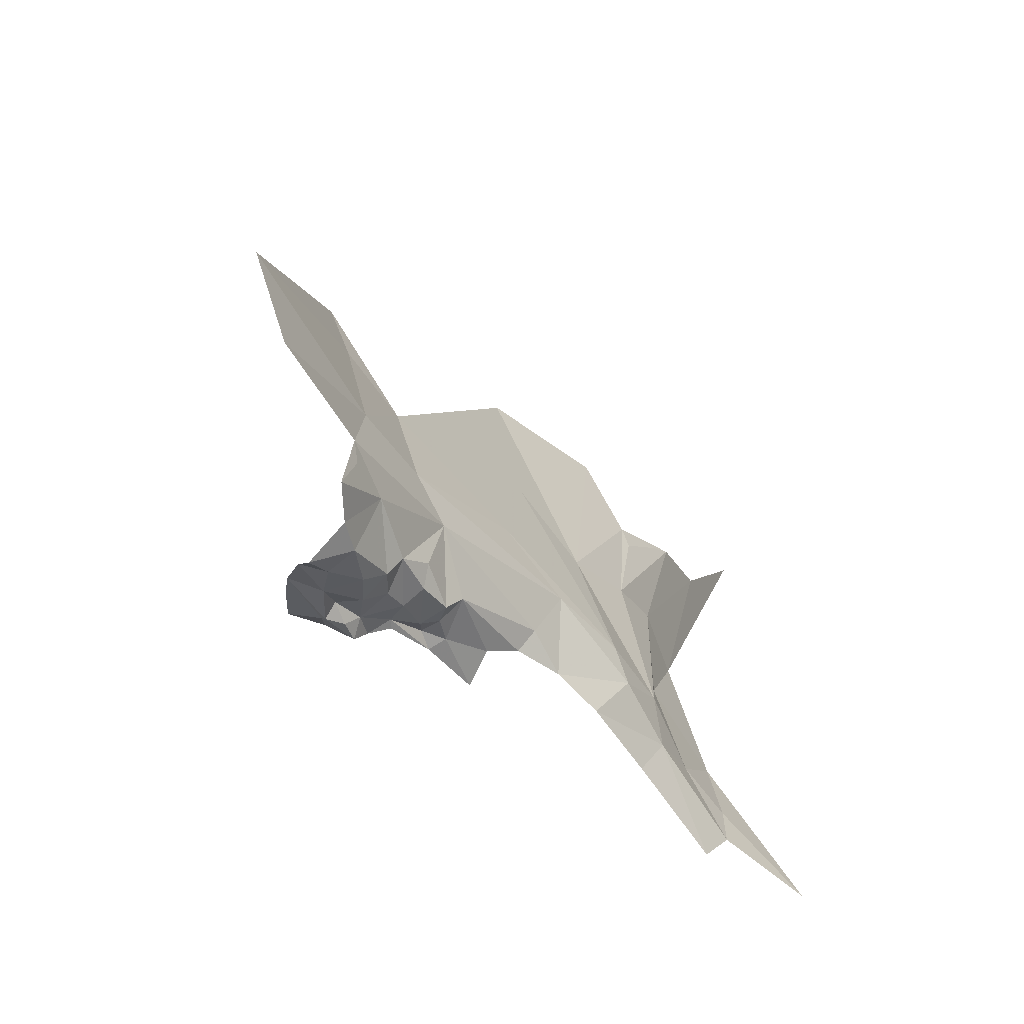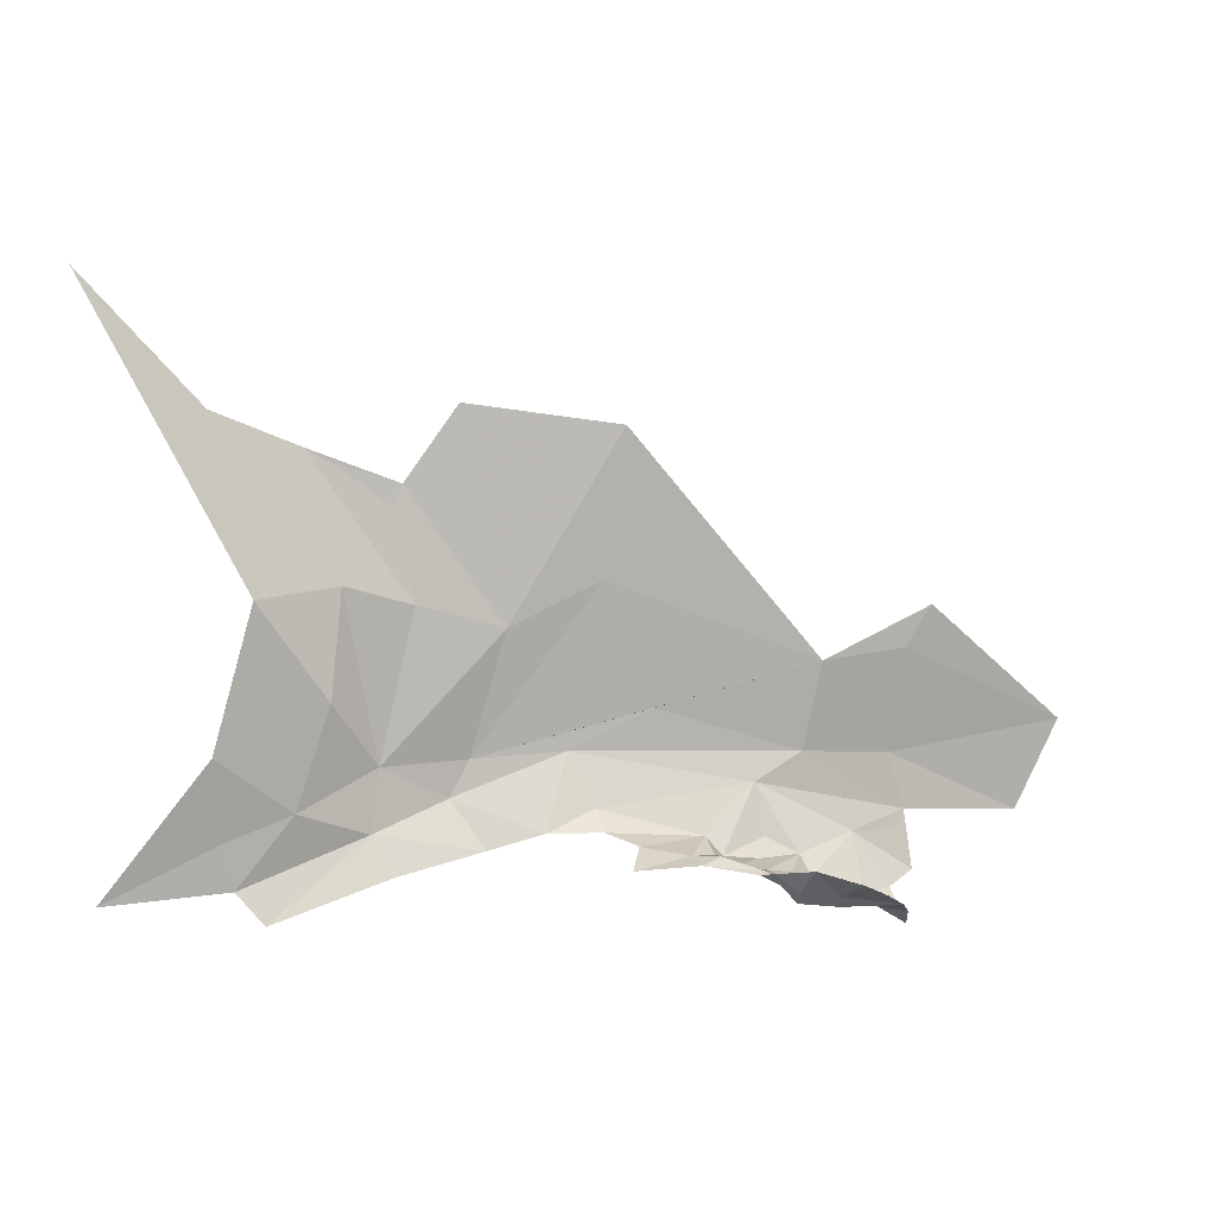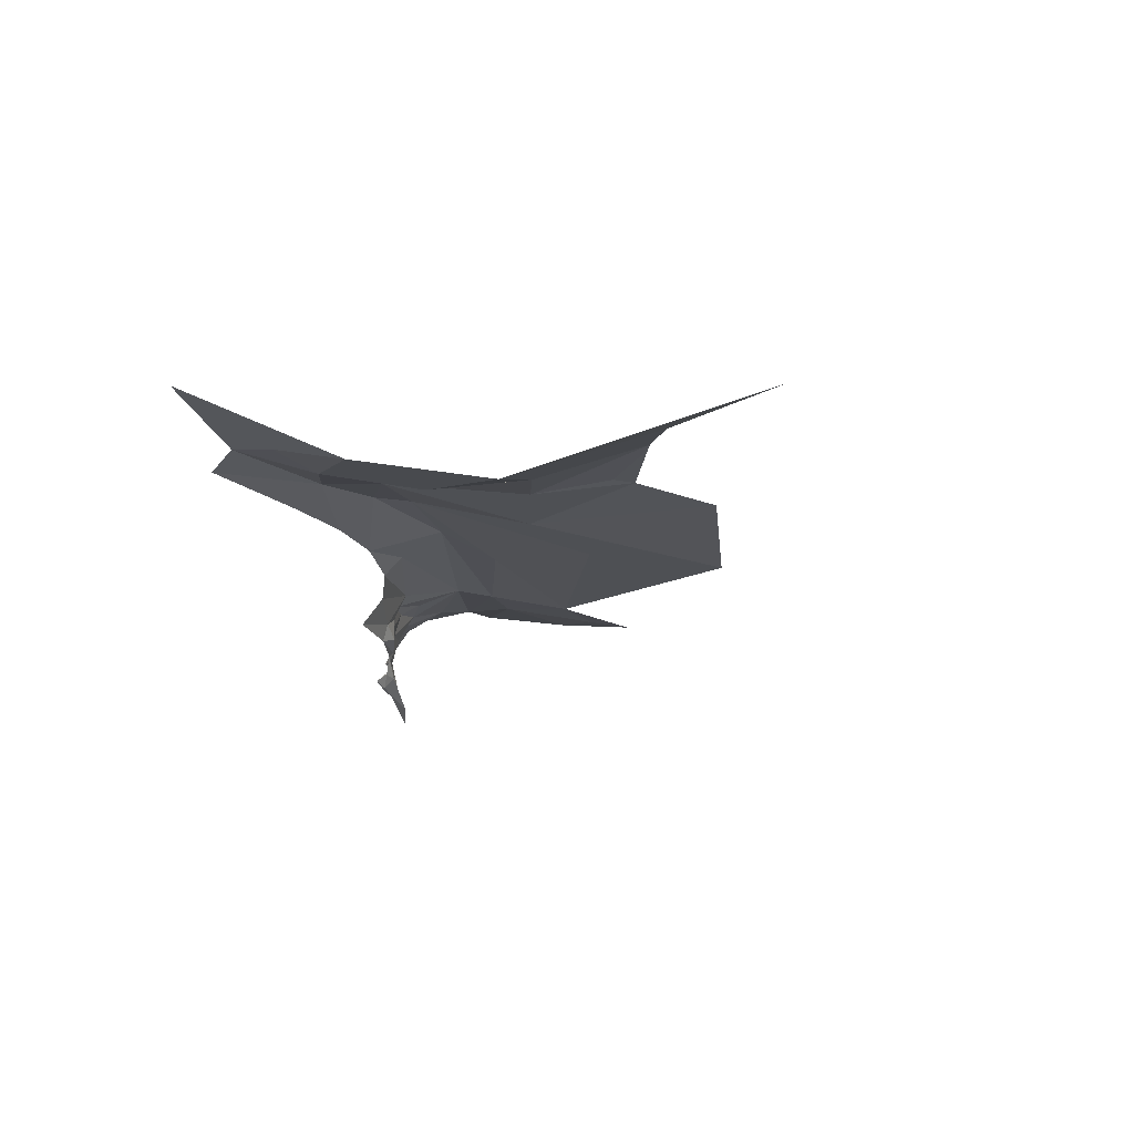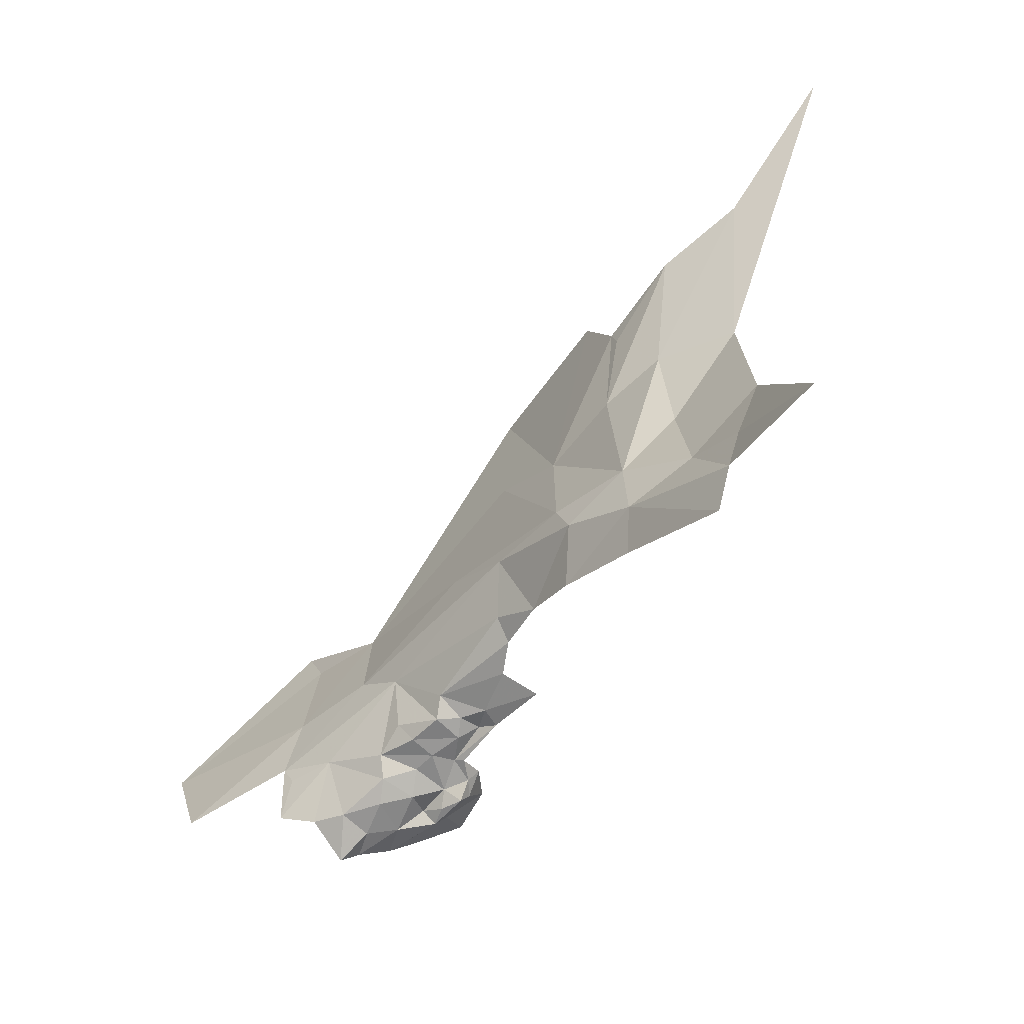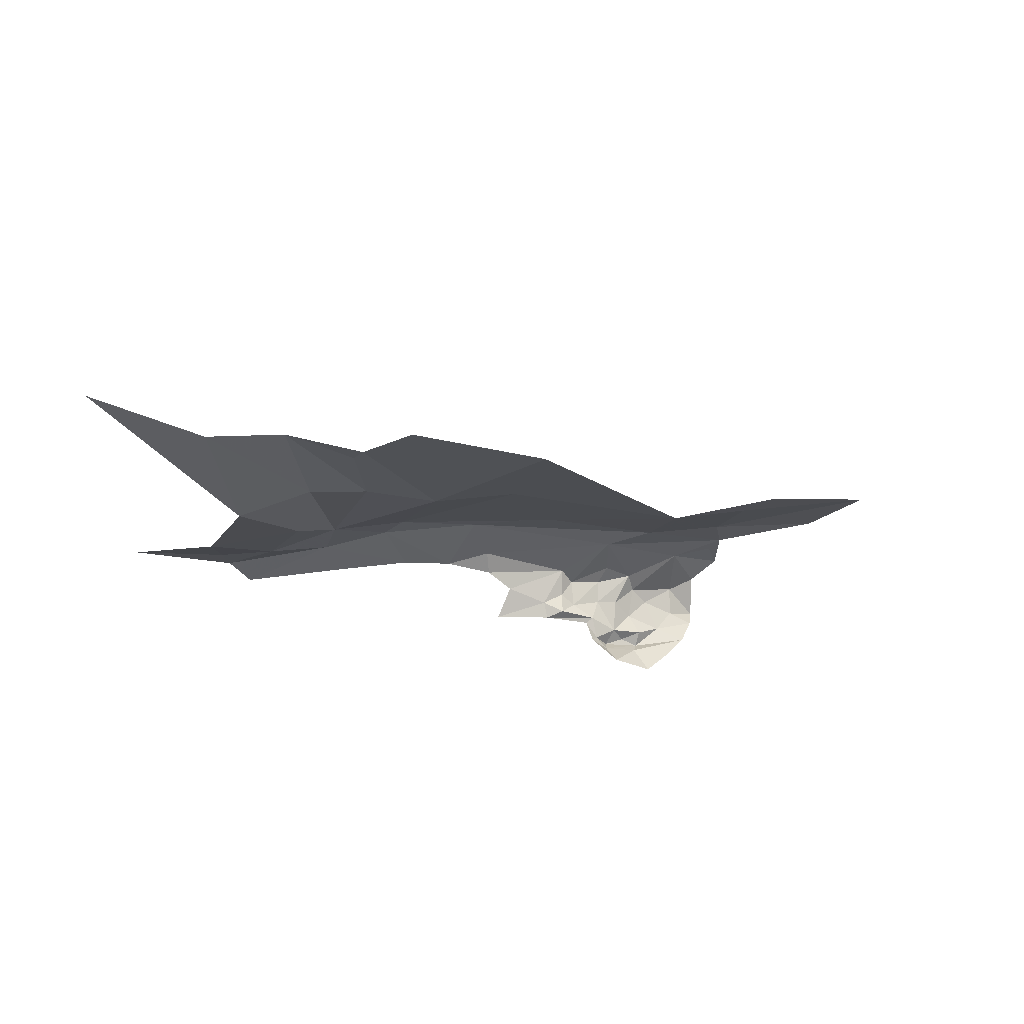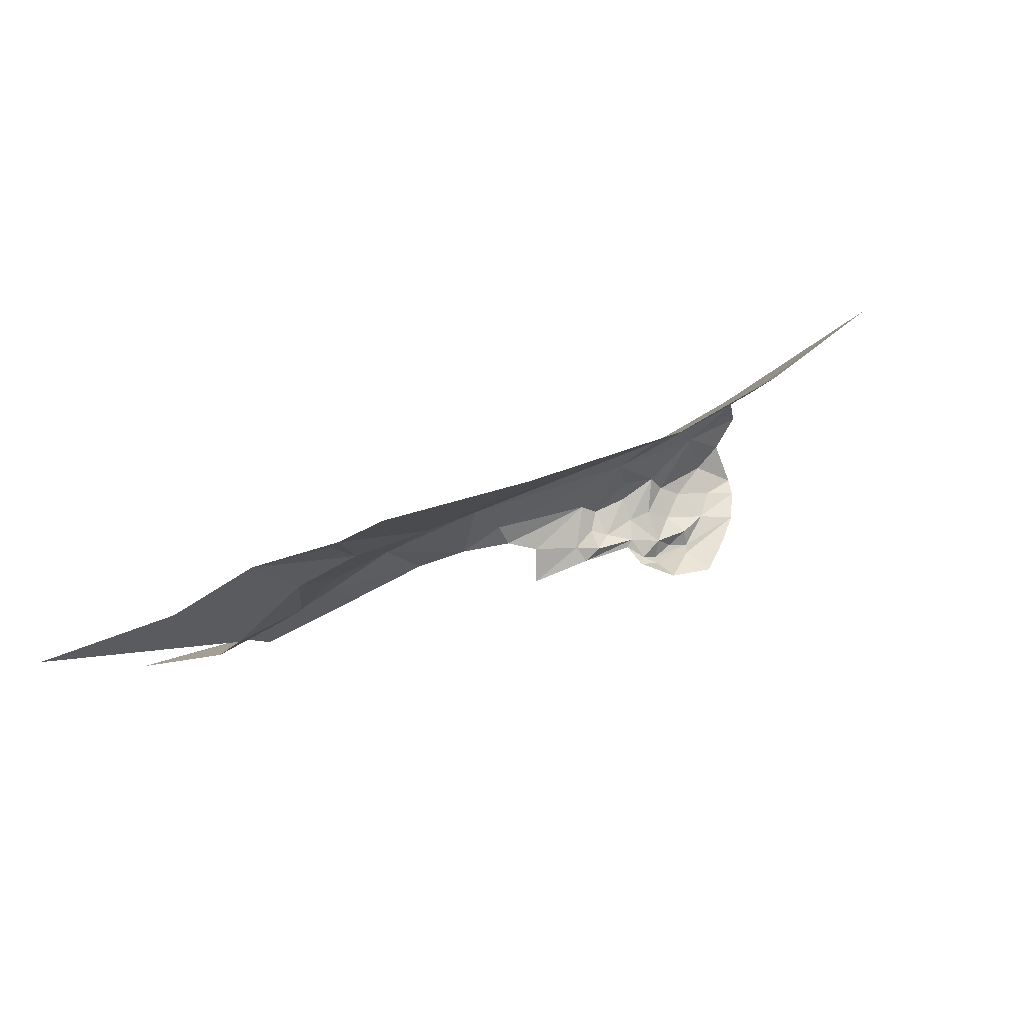
<metadata>
{"format":"obj","ext":"obj","renderer":"f3d","projection":"perspective","resolution":1024,"background":"white","views":[{"elev":-46.5,"azim":-50.2,"up":"+Y"},{"elev":1.6,"azim":168.1,"up":"+Y"},{"elev":-20.3,"azim":103.1,"up":"+Z"},{"elev":-49.0,"azim":51.2,"up":"+Y"},{"elev":-24.5,"azim":172.2,"up":"+Z"},{"elev":78.2,"azim":159.0,"up":"+Y"}]}
</metadata>
<code>
v 2.147 1.657 -2.003
v 2.143 1.602 -2.028
v 2.113 1.605 -2.013
v 2.598 1.666 -2.021
v 2.693 1.59 -2.04
v 2.578 1.629 -2.035
v 2.205 1.64 -2.028
v 2.196 1.62 -2.038
v 2.181 1.817 -2.023
v 2.374 2.03 -2.06
v 2.391 1.892 -2.039
v 2.719 1.62 -2.031
v 2.478 1.849 -2.034
v 2.56 1.87 -2.036
v 2.591 1.726 -2.023
v 2.221 1.628 -2.061
v 2.2 1.611 -2.073
v 2.222 1.619 -2.096
v 2.419 1.736 -2.01
v 2.396 1.686 -2.027
v 2.244 1.705 -2.014
v 2.508 1.731 -2.01
v 2.526 1.696 -2.01
v 2.522 2.049 -2.049
v 2.571 1.978 -2.038
v 2.196 1.732 -2.006
v 2.161 1.6 -2.084
v 2.114 1.59 -2.07
v 2.142 1.595 -2.059
v 2.188 1.613 -2.096
v 2.177 1.605 -2.05
v 2.739 1.74 -2.061
v 2.636 1.786 -2.054
v 2.705 1.876 -2.079
v 2.667 1.688 -2.041
v 2.317 1.646 -2.074
v 2.375 1.637 -2.093
v 2.313 1.64 -2.092
v 2.128 1.601 -2.098
v 2.19 1.602 -2.11
v 2.195 1.613 -2.12
v 2.443 1.665 -2.035
v 2.497 1.65 -2.03
v 2.626 1.888 -2.049
v 2.339 1.775 -2.015
v 2.223 1.639 -2.144
v 2.18 1.626 -2.15
v 2.232 1.617 -2.121
v 2.295 1.659 -2.034
v 2.391 1.665 -2.044
v 2.363 1.654 -2.06
v 2.252 1.632 -2.086
v 2.294 1.647 -2.084
v 2.294 1.645 -2.061
v 2.277 1.636 -2.071
v 2.281 1.641 -2.041
v 2.245 1.631 -2.063
v 2.245 1.638 -2.038
v 2.09 1.674 -1.985
v 2.742 2.04 -2.062
v 2.857 2.159 -2.084
v 1.922 1.755 -1.953
v 2.098 1.828 -2.013
v 2.107 1.728 -1.991
v 1.965 1.667 -1.951
v 2.109 1.576 -2.051
v 2.246 1.623 -2.109
v 2.231 1.606 -2.111
v 2.237 1.656 -2.025
v 2.15 1.613 -2.123
v 2.728 1.664 -2.039
v 2.838 1.608 -2.018
v 2.209 1.606 -2.103
v 2.659 2.009 -2.038
v 2.083 1.617 -1.99
v 2.1 1.656 -1.99
v 2.632 1.995 -2.038
v 2.58 1.957 -2.037
v 2.072 1.868 -2.014
v 2.253 1.634 -2.117
v 2.26 1.63 -2.092
f 1 2 3
f 4 5 6
f 1 7 8
f 9 10 11
f 4 12 5
f 13 14 15
f 16 8 7
f 16 17 8
f 16 18 17
f 19 20 21
f 22 15 23
f 13 24 25
f 13 10 24
f 21 26 19
f 27 28 29
f 27 17 30
f 27 31 17
f 32 33 34
f 35 4 15
f 36 37 38
f 39 40 41
f 35 33 32
f 23 42 19
f 23 43 42
f 44 15 14
f 26 9 45
f 41 46 47
f 41 40 48
f 20 49 21
f 20 50 49
f 51 36 49
f 51 37 36
f 52 53 38
f 54 55 56
f 53 52 55
f 57 55 52
f 57 58 55
f 1 21 7
f 59 26 21
f 34 60 61
f 34 33 44
f 62 63 64
f 9 64 63
f 48 46 41
f 64 65 62
f 64 59 65
f 31 8 17
f 2 1 8
f 2 66 3
f 31 27 29
f 2 31 29
f 2 8 31
f 52 18 57
f 67 48 68
f 4 23 15
f 4 43 23
f 15 33 35
f 15 44 33
f 39 27 40
f 39 28 27
f 22 13 15
f 22 9 11
f 45 19 26
f 22 23 19
f 22 45 9
f 22 19 45
f 58 56 55
f 69 21 56
f 41 70 39
f 41 47 70
f 71 32 72
f 68 18 67
f 40 27 30
f 40 68 48
f 40 73 68
f 50 51 49
f 60 44 74
f 60 34 44
f 1 59 21
f 1 75 76
f 1 3 75
f 59 76 75
f 59 1 76
f 66 29 28
f 66 2 29
f 57 16 7
f 57 18 16
f 35 12 4
f 71 72 12
f 13 11 10
f 13 22 11
f 64 26 59
f 64 9 26
f 14 74 44
f 49 56 21
f 49 54 56
f 25 14 13
f 25 77 78
f 74 77 25
f 74 78 77
f 43 4 6
f 79 63 62
f 79 9 63
f 14 78 74
f 14 25 78
f 35 71 12
f 35 32 71
f 36 54 49
f 53 55 54
f 36 53 54
f 36 38 53
f 42 20 19
f 42 50 20
f 7 58 57
f 69 56 58
f 7 69 58
f 7 21 69
f 80 48 67
f 80 46 48
f 18 30 17
f 73 40 30
f 18 73 30
f 18 68 73
f 52 67 18
f 81 80 67
f 52 81 67
f 52 38 81

</code>
